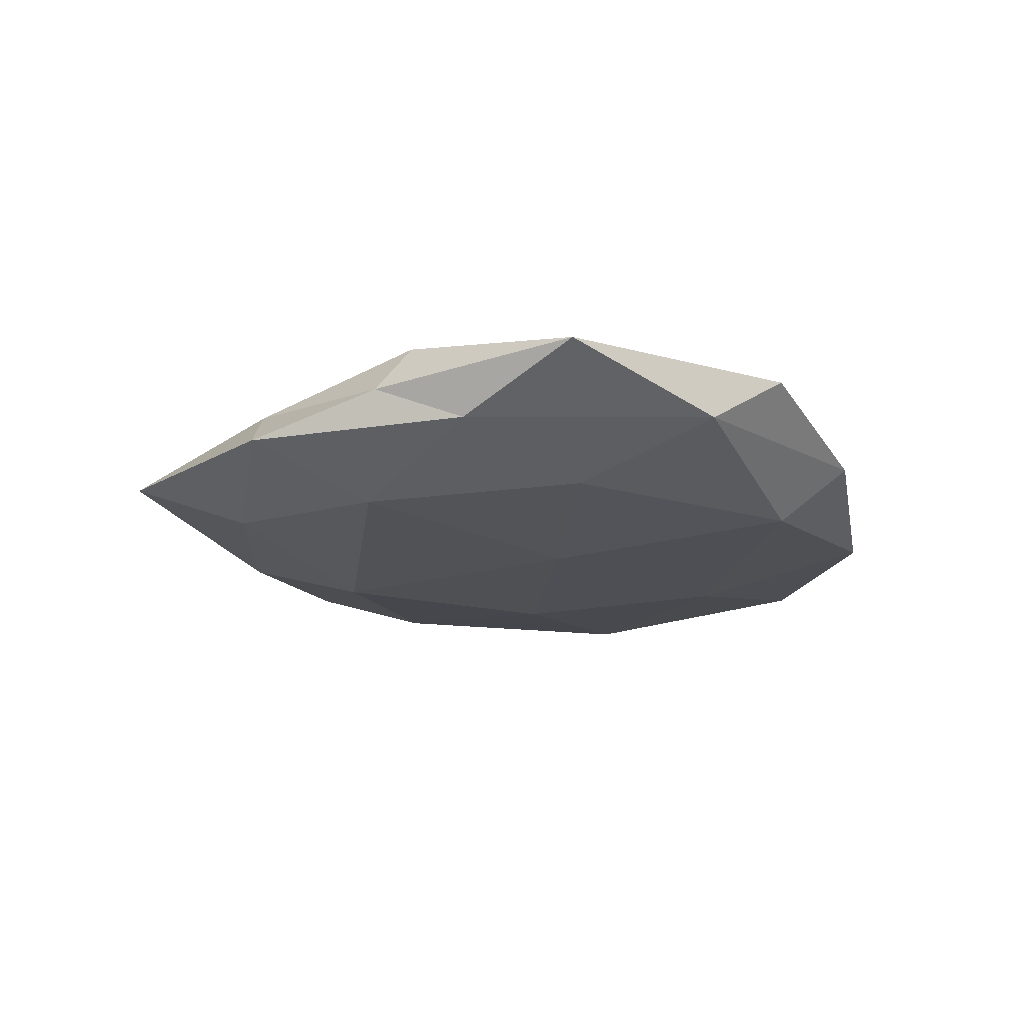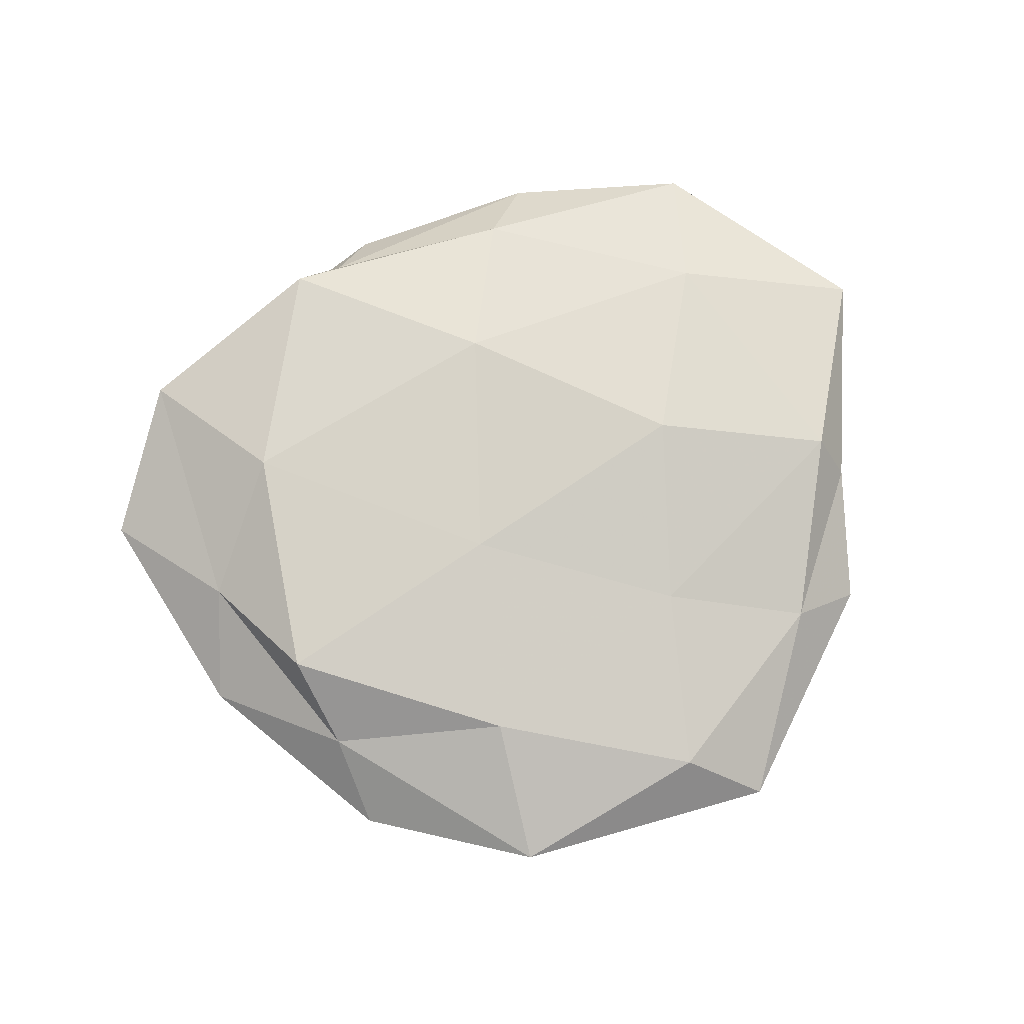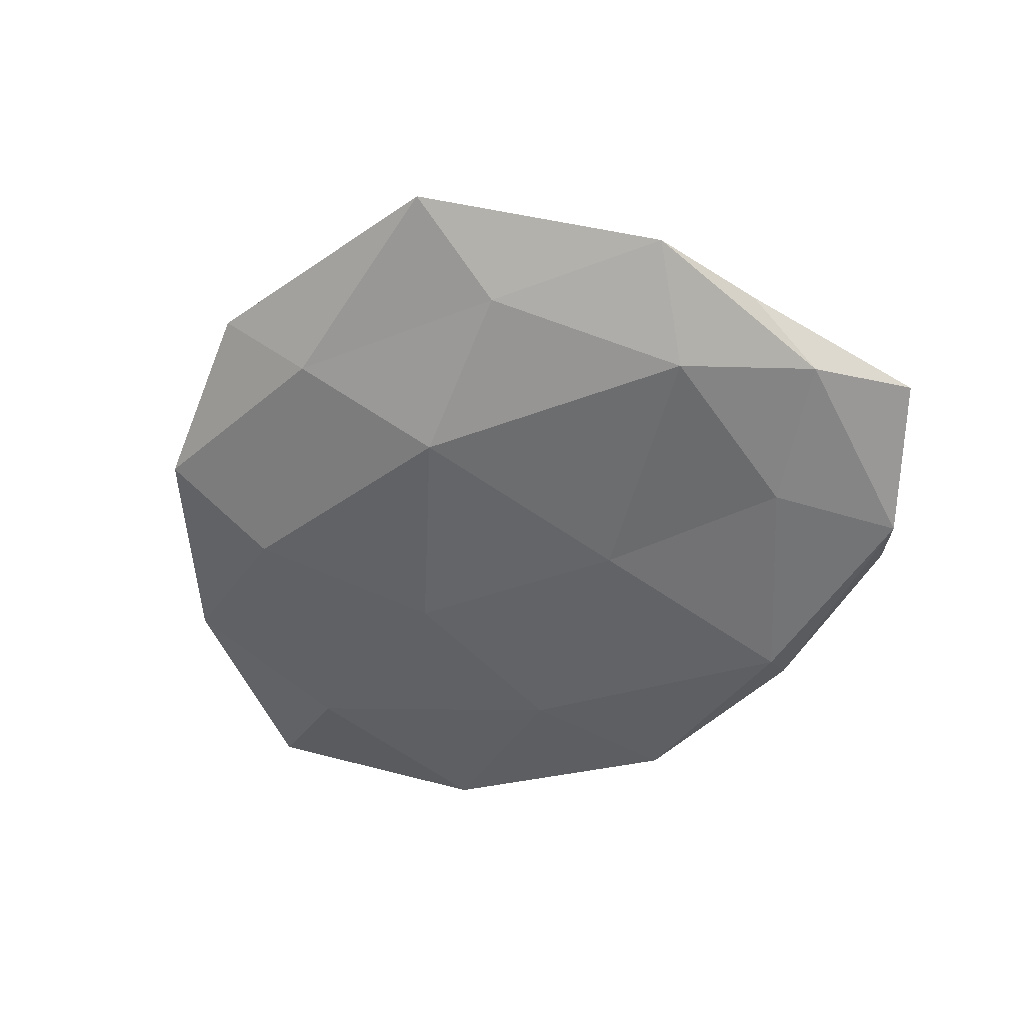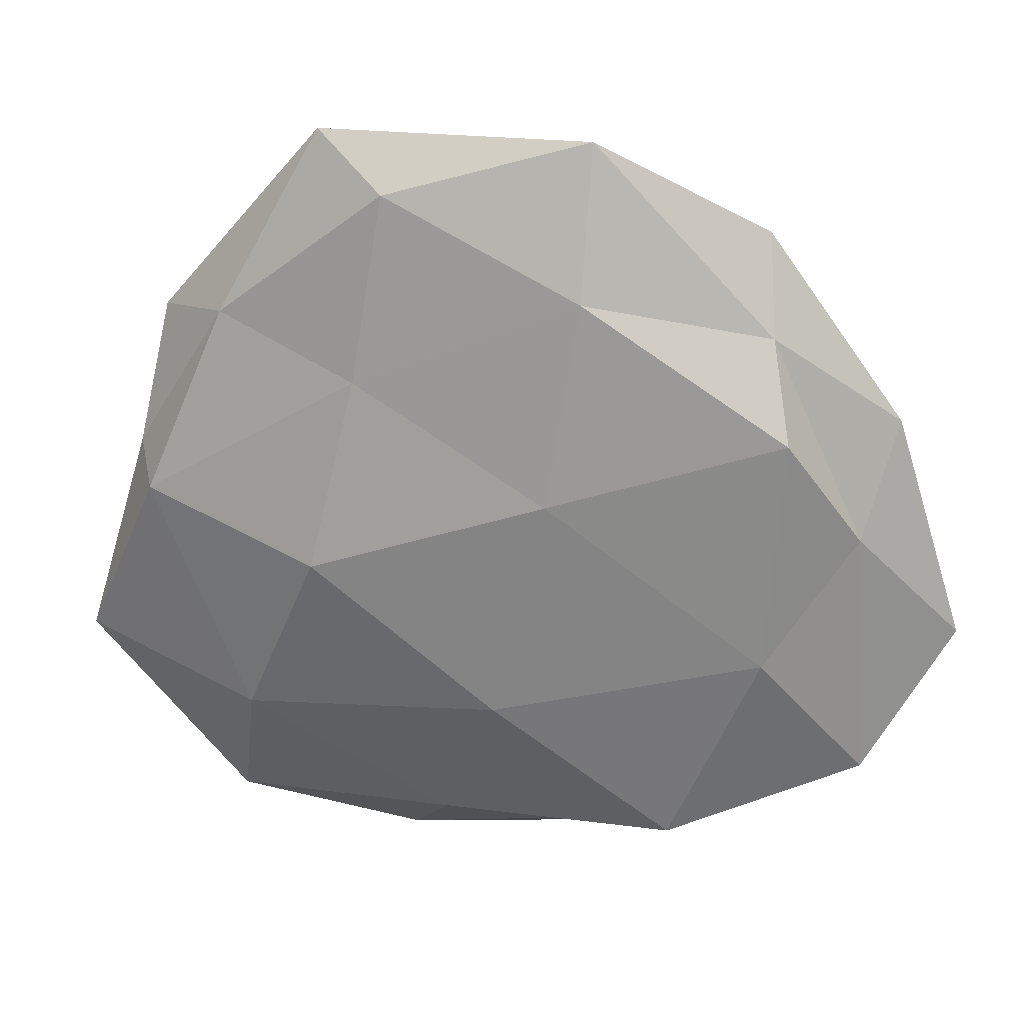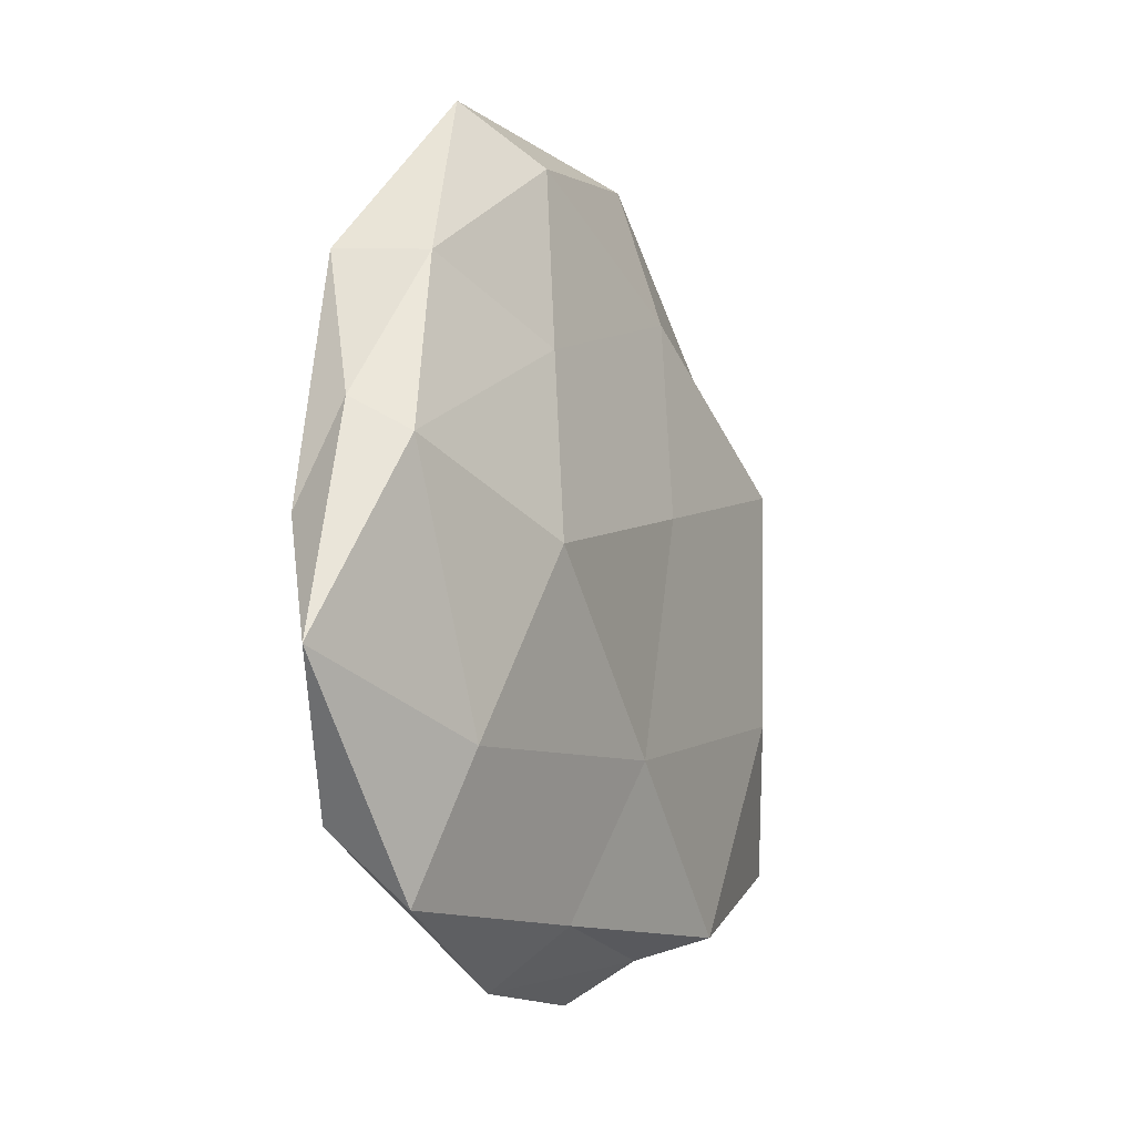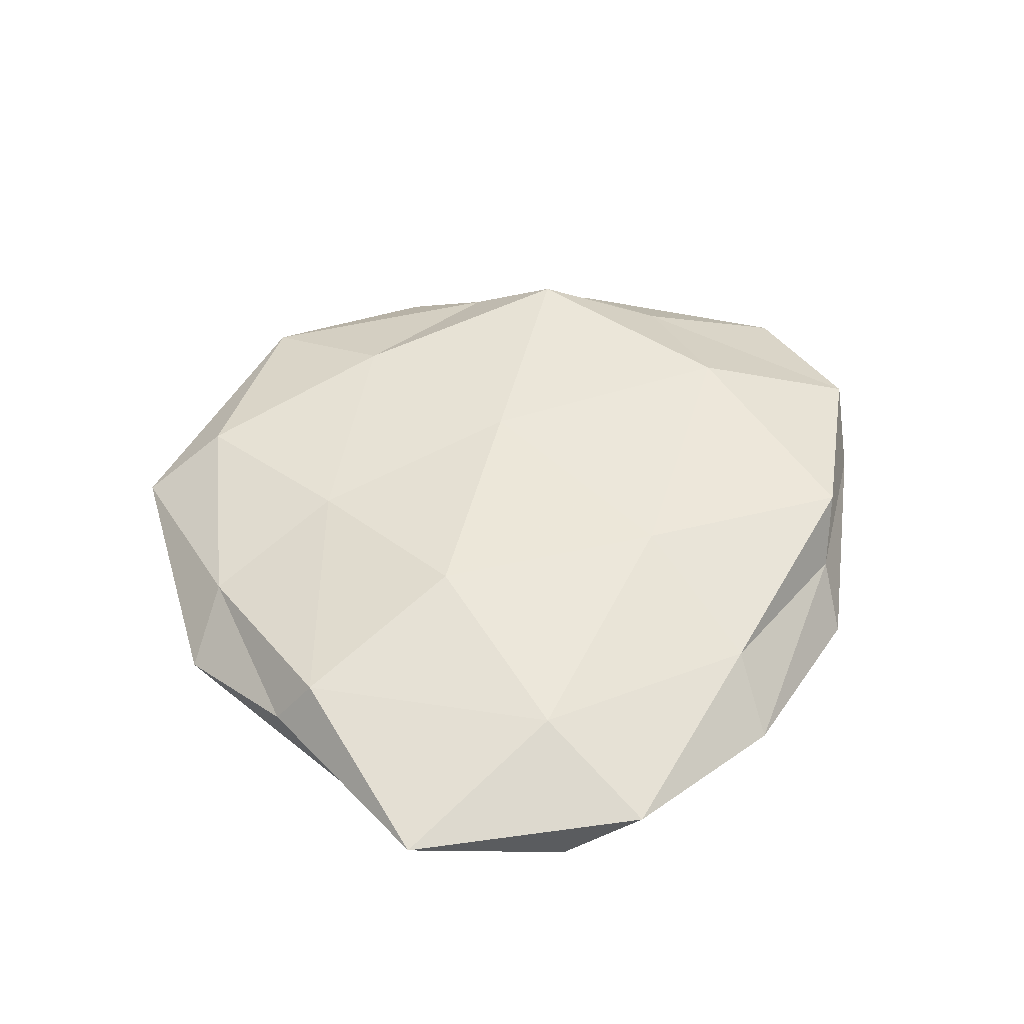
<metadata>
{"format":"obj","ext":"obj","renderer":"f3d","projection":"perspective","resolution":1024,"background":"white","views":[{"elev":-18.4,"azim":-77.0,"up":"+Z"},{"elev":76.3,"azim":165.6,"up":"+Z"},{"elev":-52.9,"azim":-140.2,"up":"+Z"},{"elev":25.3,"azim":11.4,"up":"+Y"},{"elev":-14.5,"azim":-61.9,"up":"+Y"},{"elev":49.2,"azim":-57.4,"up":"+Z"}]}
</metadata>
<code>
v -0.04278 0.02589 -0.002684
v 0.00736 0.008512 0.01073
v 0.02274 -0.03663 0.007351
v -0.03538 0.01276 -0.00934
v 0.03552 0.01821 0.009399
v 0.05638 -0.009091 -0.001557
v -0.03414 -0.03929 0.00253
v -0.03109 -0.02337 0.008089
v -0.04575 0.009069 0.001493
v -0.04292 0.005338 0.007543
v -0.01633 0.02163 0.008409
v -0.01464 -0.03694 -0.008912
v -0.002733 0.0248 -0.01119
v 0.01699 -0.0225 -0.00932
v -0.01193 -0.04524 -0.001664
v 0.0478 0.01785 -0.00206
v 0.0337 -0.01059 0.009626
v -0.02175 0.03461 -0.006251
v -0.006306 -0.03807 0.004899
v 0.01711 0.00316 -0.0104
v 0.02835 0.02463 -0.007494
v -0.04021 -0.03166 -0.003637
v -0.05362 -0.01714 0.002553
v -0.04699 -0.002394 -0.003588
v -0.03389 0.02775 0.003736
v -0.02123 -0.001295 0.01217
v -0.008771 -0.006164 -0.01016
v 0.04605 -0.02662 0.003317
v 0.01112 0.05078 0.002098
v 0.01083 0.0331 0.007784
v -0.03214 -0.01369 -0.007822
v 0.03138 0.04008 -0.002147
v -0.02207 0.04983 -0.0005572
v 0.0442 0.004462 0.003795
v 0.04221 -0.003275 -0.007402
v -0.01305 0.04403 0.00561
v 0.01685 -0.03942 0.0007394
v 0.0008931 -0.01996 0.01021
v 0.01218 -0.04452 -0.005645
v 0.00493 0.04198 -0.00481
v 0.03979 -0.03165 -0.004249
v 0.03281 0.02902 0.003384
f 5 2 17
f 1 18 4
f 13 4 18
f 7 19 8
f 15 19 7
f 13 21 20
f 15 7 22
f 15 22 12
f 8 23 7
f 10 23 8
f 10 9 23
f 22 7 23
f 1 4 24
f 9 1 24
f 24 23 9
f 22 23 24
f 25 1 9
f 25 9 10
f 25 10 11
f 26 10 8
f 11 26 2
f 11 10 26
f 27 4 13
f 12 27 14
f 20 27 13
f 14 27 20
f 3 28 17
f 30 2 5
f 11 2 30
f 12 22 31
f 24 4 31
f 31 22 24
f 27 31 4
f 12 31 27
f 16 21 32
f 33 18 1
f 33 1 25
f 16 34 6
f 17 34 5
f 28 6 34
f 28 34 17
f 6 35 16
f 14 20 35
f 35 21 16
f 35 20 21
f 36 25 11
f 36 11 30
f 36 30 29
f 36 33 25
f 36 29 33
f 37 3 19
f 37 19 15
f 37 28 3
f 2 38 17
f 17 38 3
f 19 3 38
f 19 38 8
f 2 26 38
f 8 38 26
f 39 12 14
f 39 15 12
f 39 37 15
f 18 40 13
f 40 21 13
f 40 32 21
f 29 32 40
f 33 40 18
f 29 40 33
f 41 6 28
f 41 35 6
f 14 35 41
f 41 28 37
f 39 14 41
f 39 41 37
f 30 5 42
f 30 42 29
f 32 42 16
f 29 42 32
f 42 5 34
f 42 34 16

</code>
